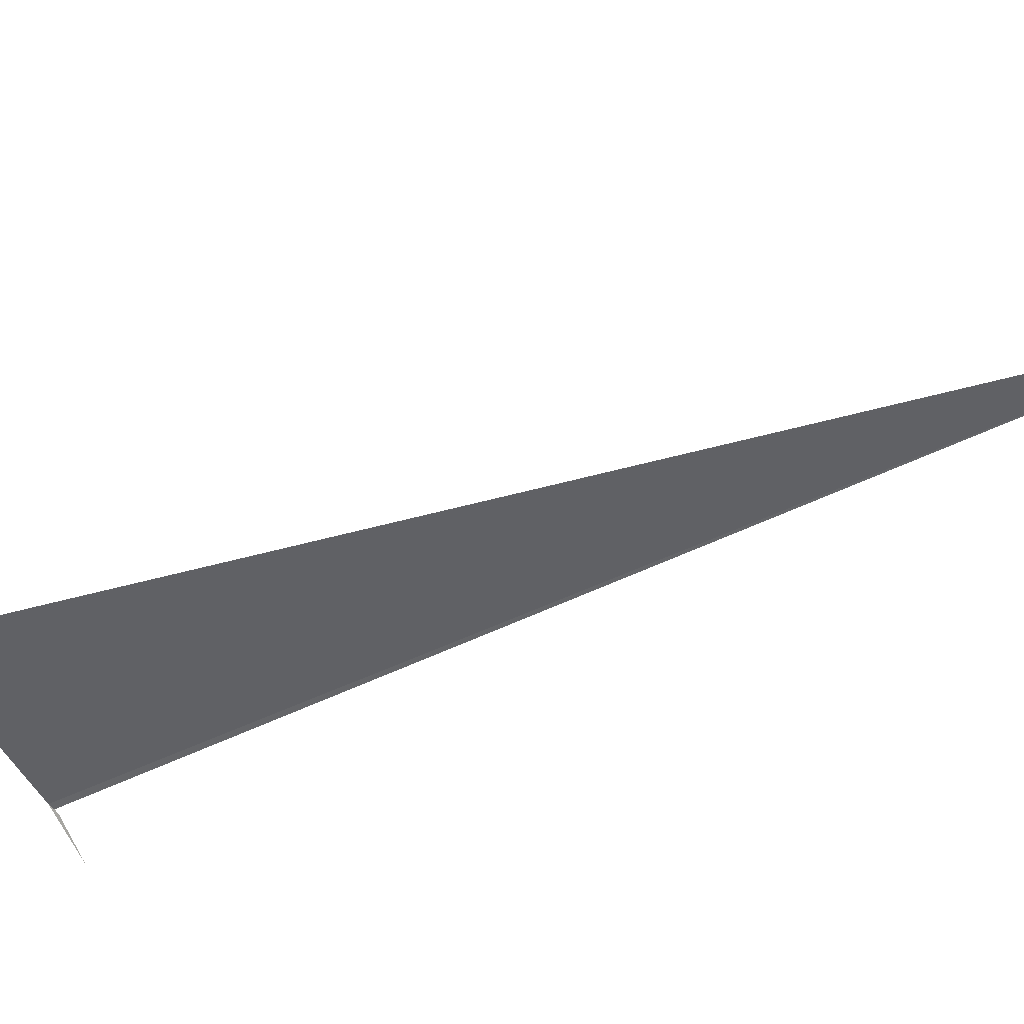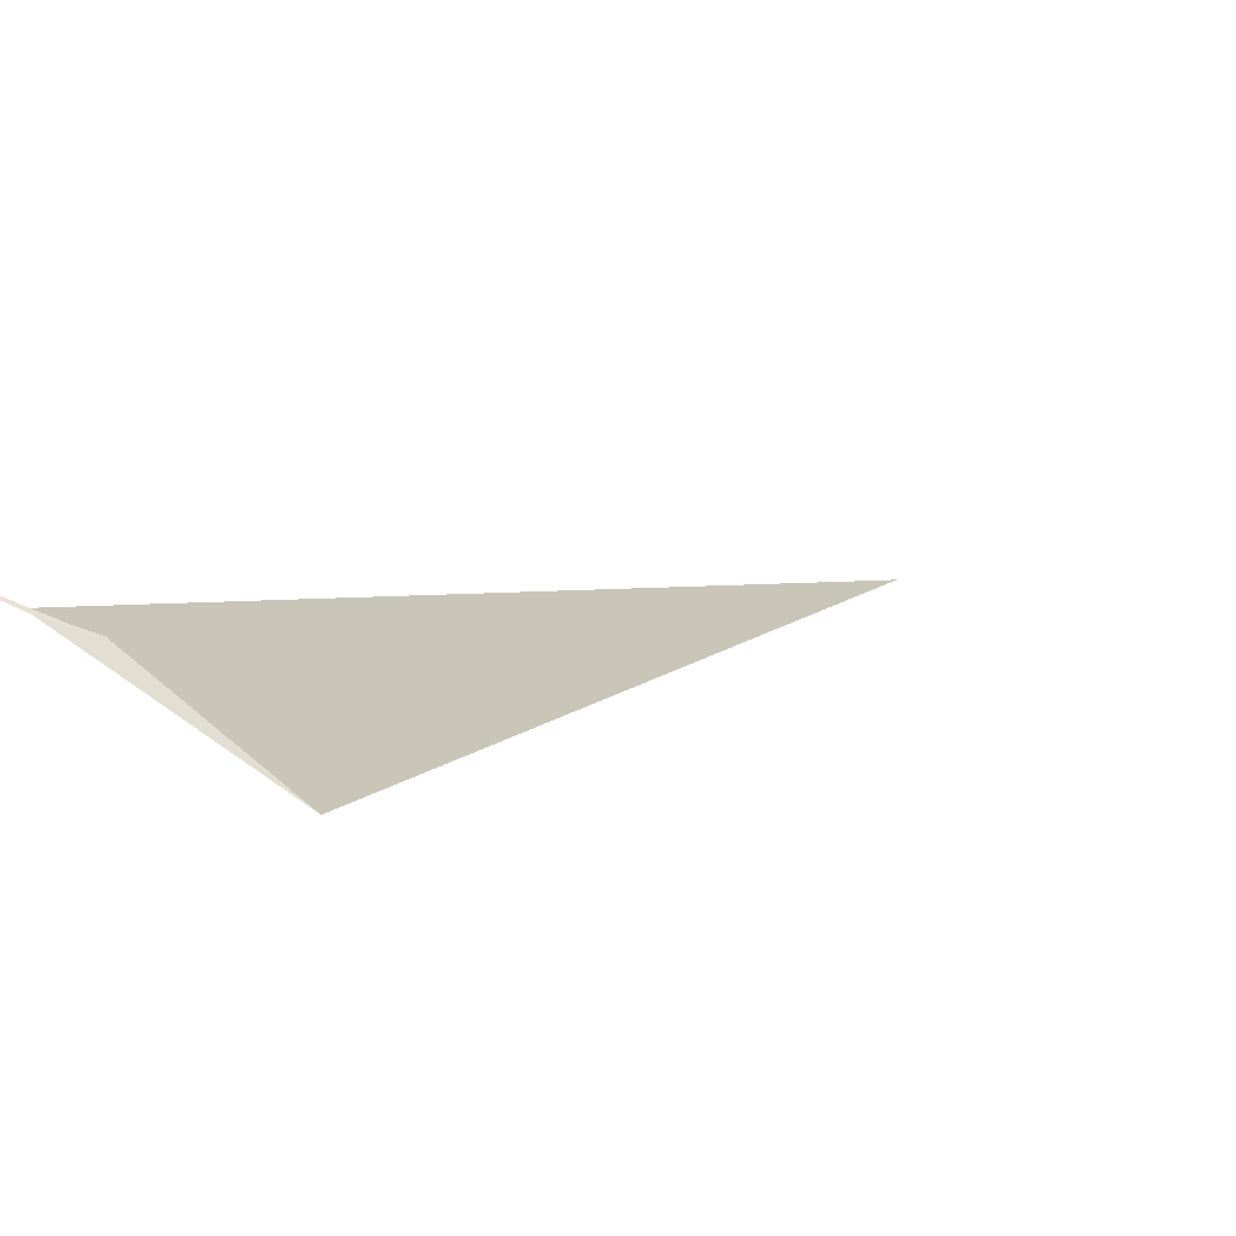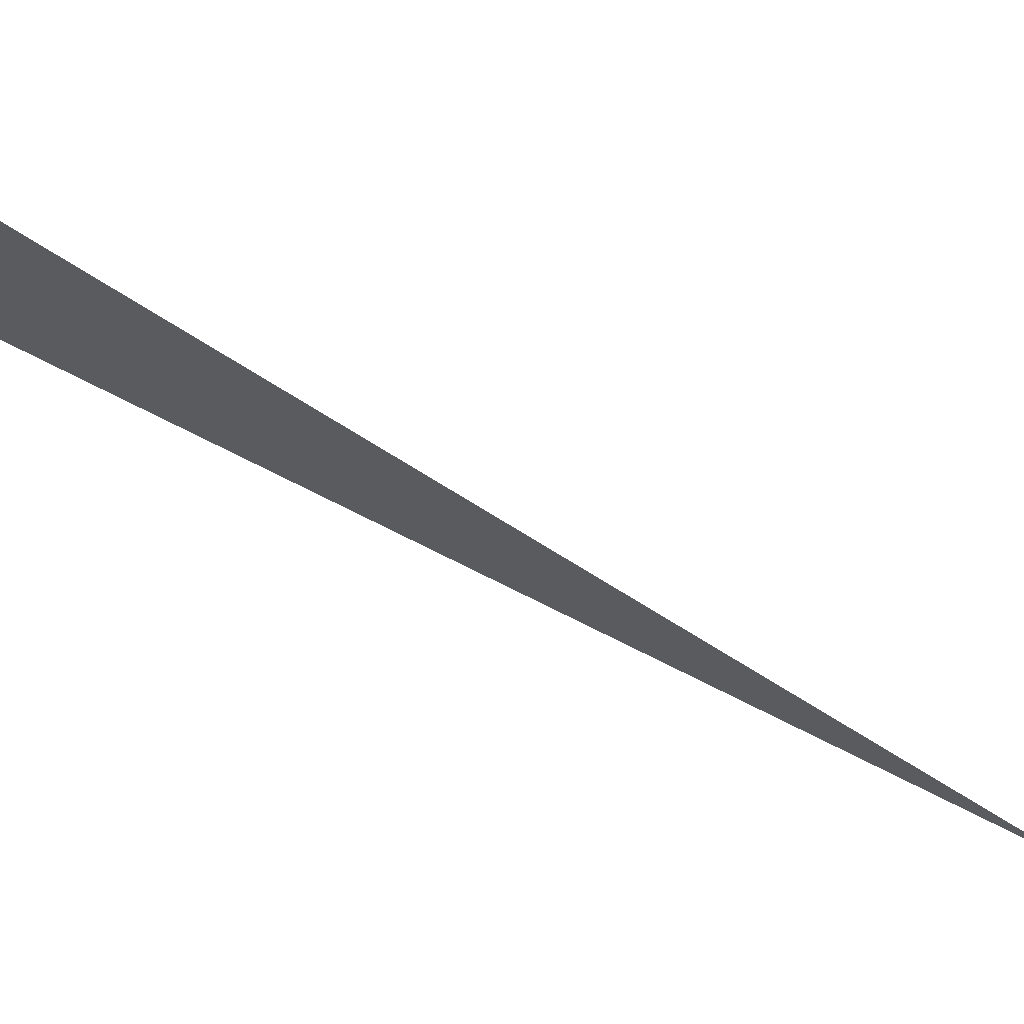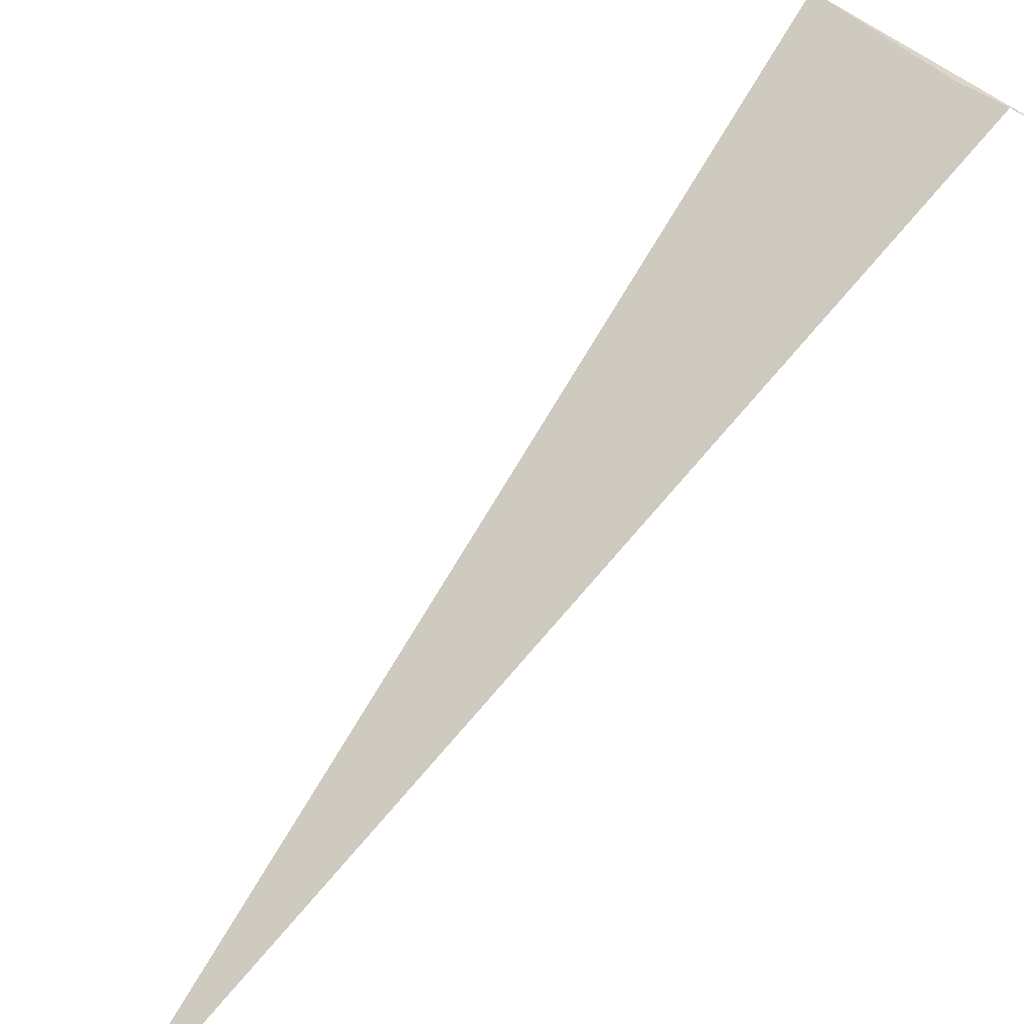
<metadata>
{"format":"obj","ext":"obj","renderer":"f3d","projection":"perspective","resolution":1024,"background":"white","views":[{"elev":-75.1,"azim":137.9,"up":"+Z"},{"elev":17.0,"azim":52.4,"up":"+Z"},{"elev":-37.8,"azim":86.0,"up":"+Z"},{"elev":70.8,"azim":-116.1,"up":"+Z"}]}
</metadata>
<code>
v 122.2 134.1 46.64
v 119.9 139.9 45.17
v 123.3 134.5 46.19
v 122.1 134.1 46.67
v 122.1 134.1 46.67
v 122.3 134.1 46.63
v 122.4 134.2 46.6
v 121.8 133.9 46.74
v 122.3 134.2 46.62
v 122.2 134.1 46.65
f 1 3 2
f 1 5 4
f 1 6 5
f 1 7 3
f 1 4 8
f 1 2 10
f 1 10 7
f 1 9 6
f 1 9 8

</code>
